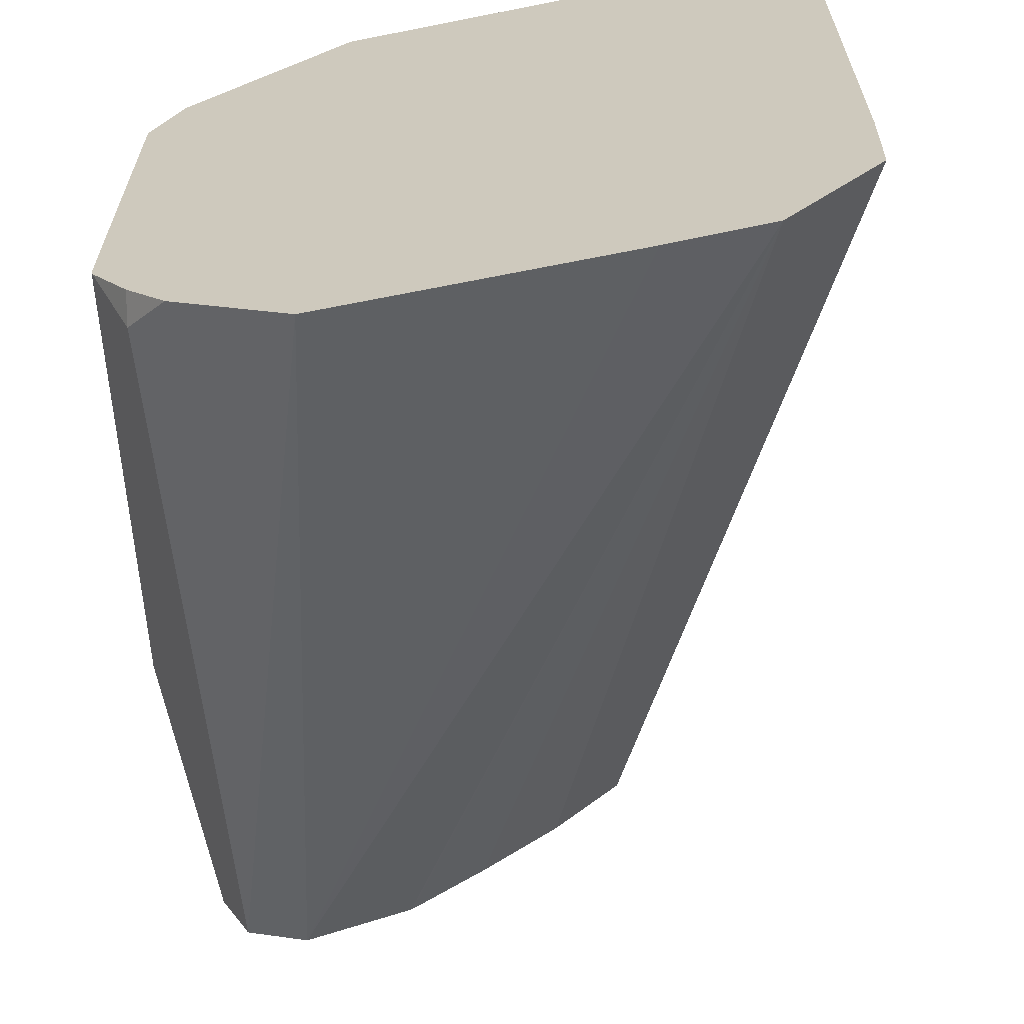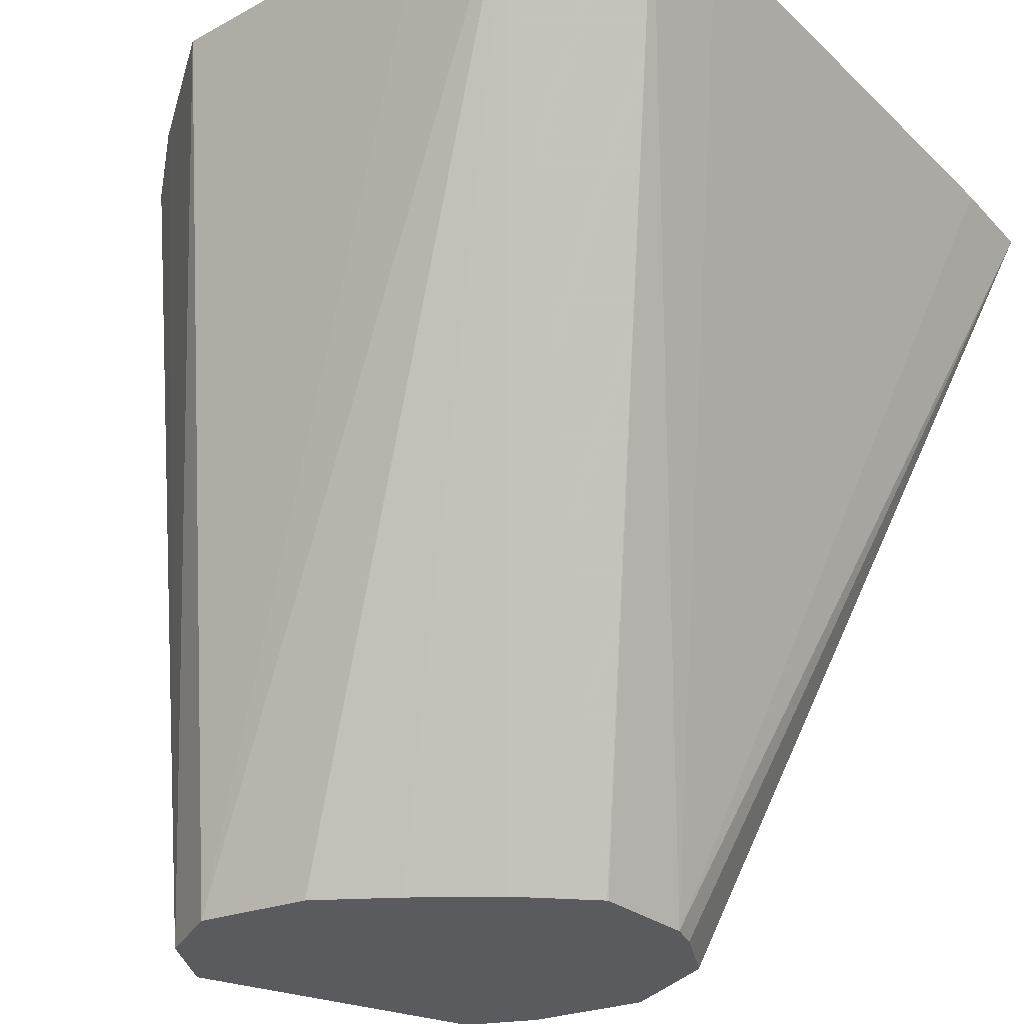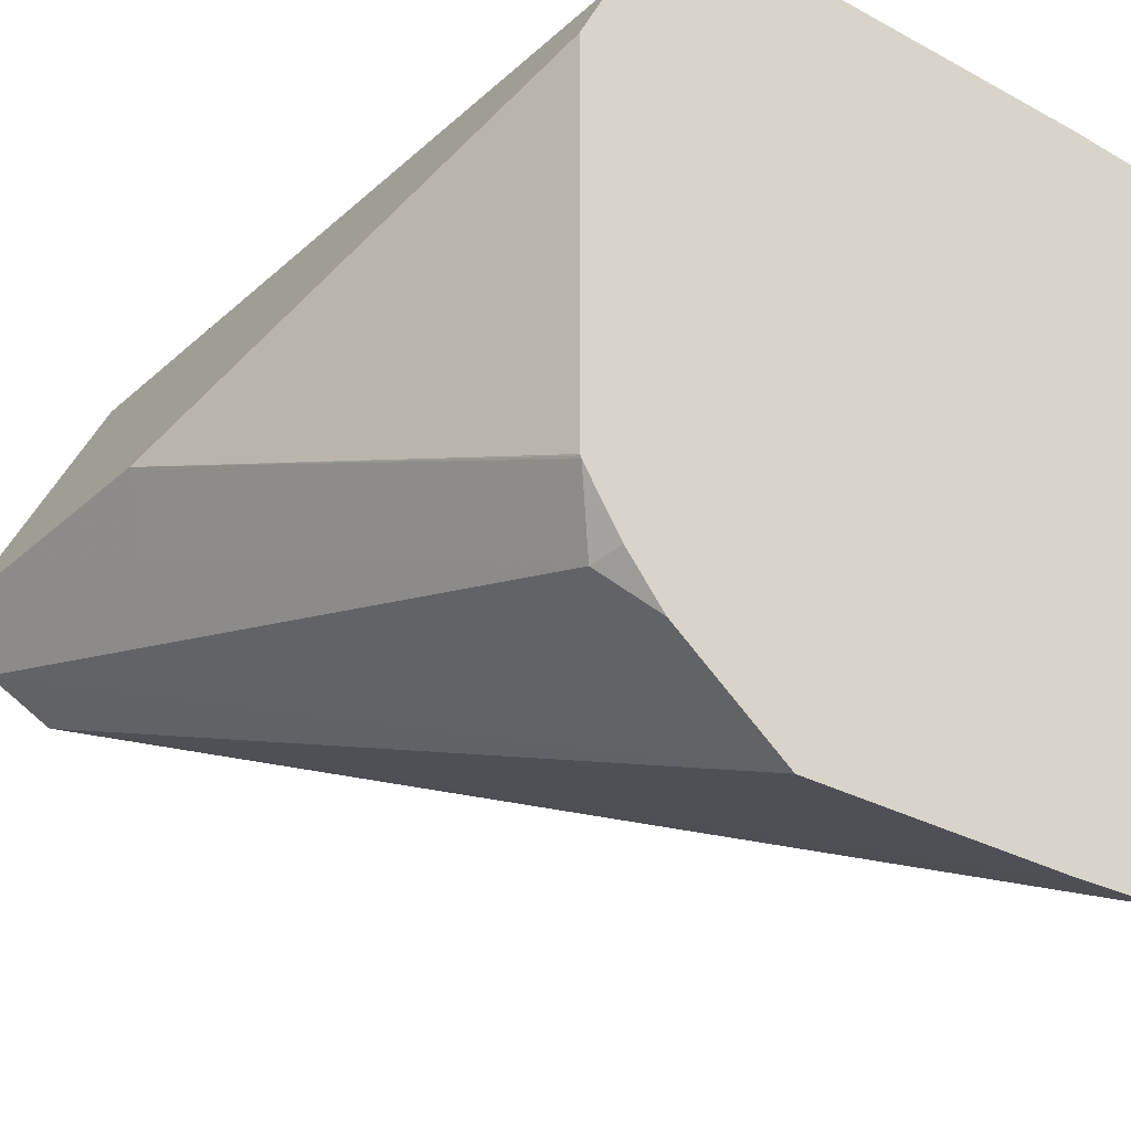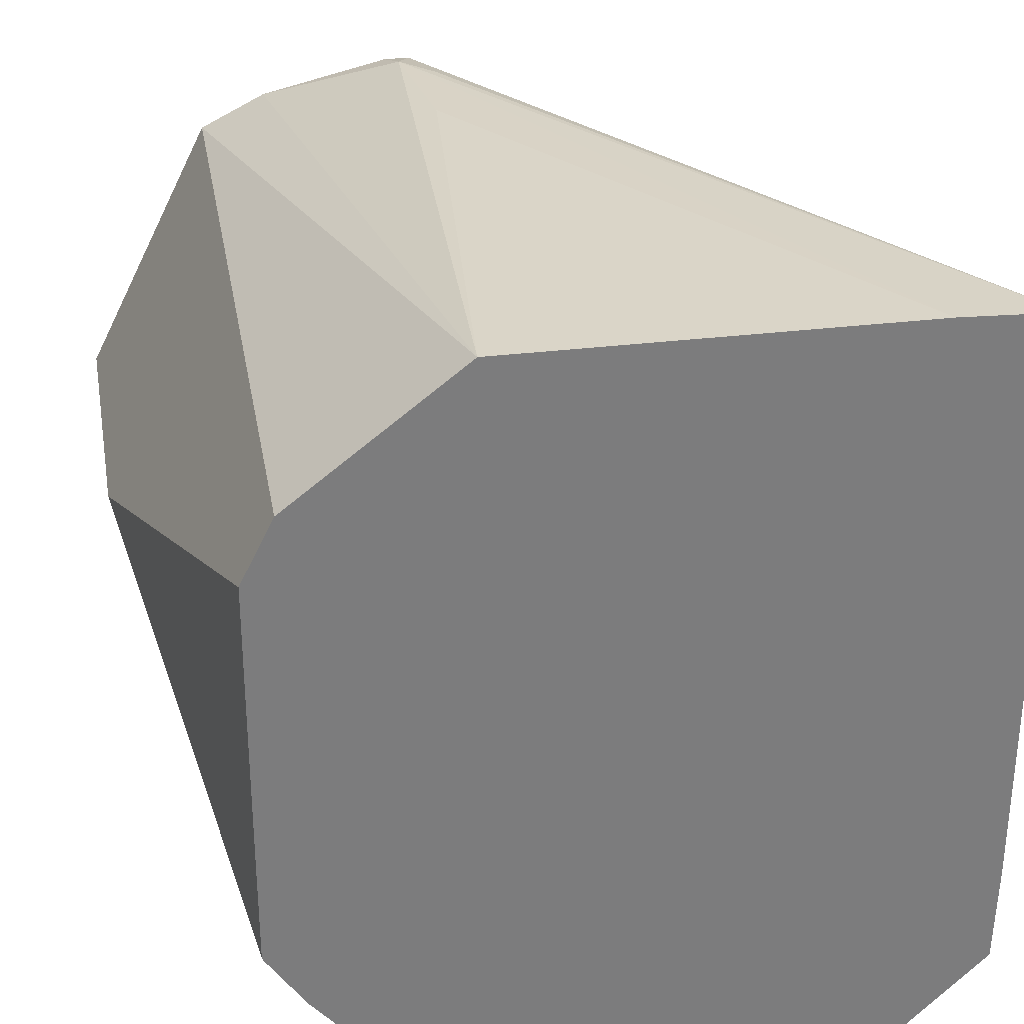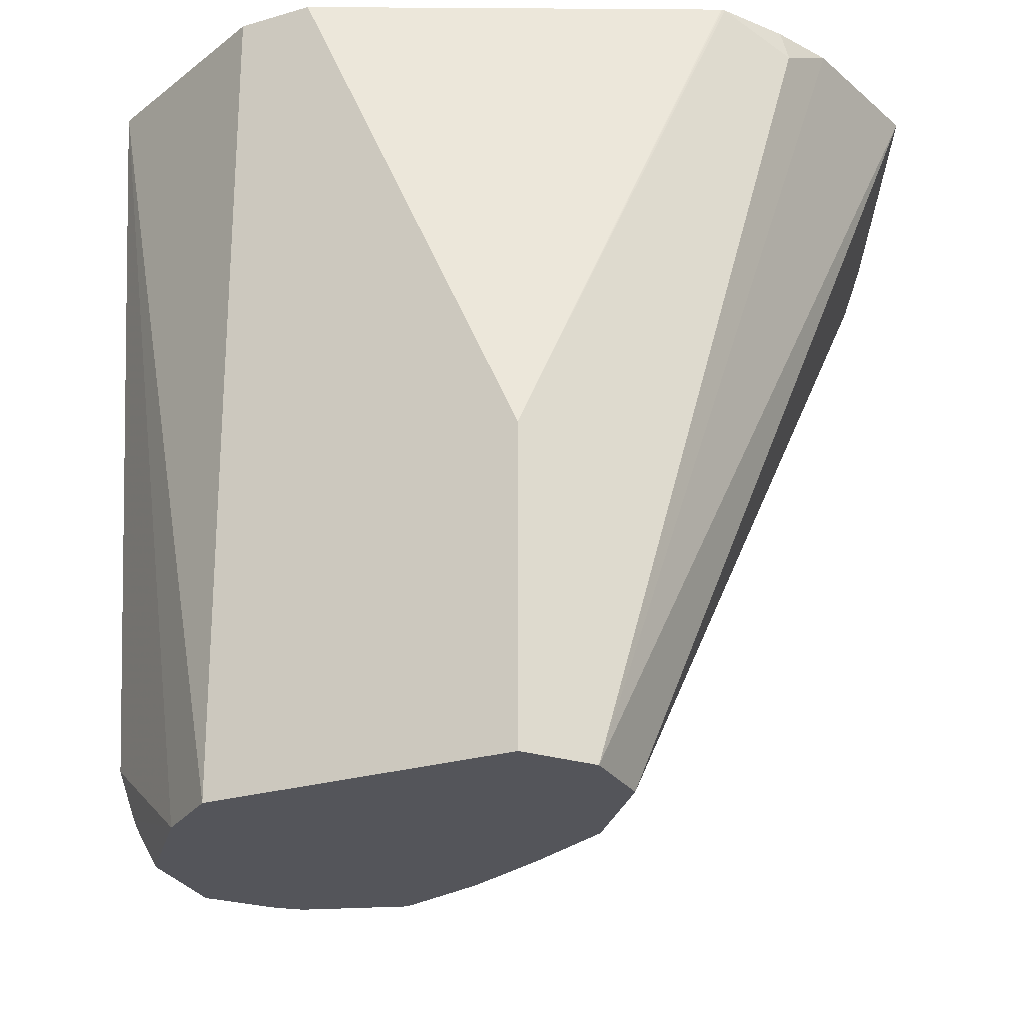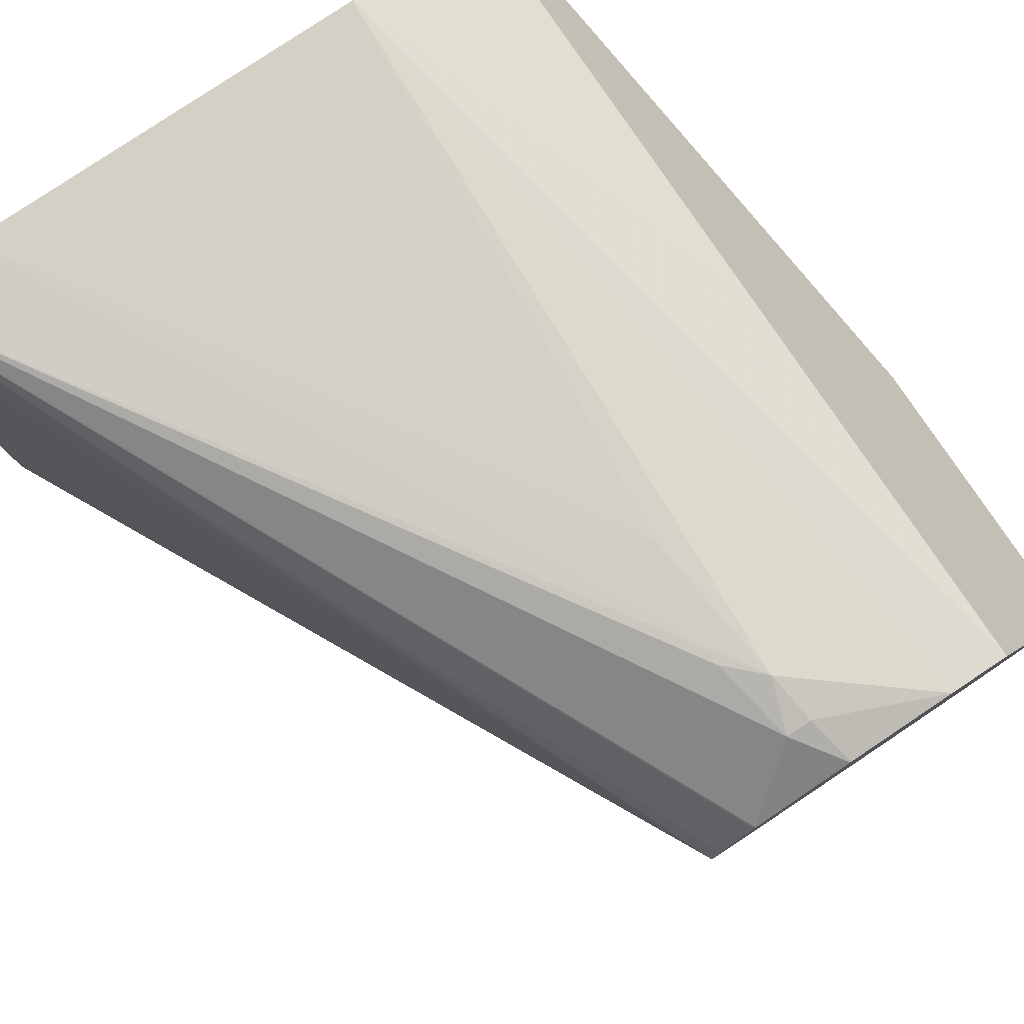
<metadata>
{"format":"obj","ext":"obj","renderer":"f3d","projection":"perspective","resolution":1024,"background":"white","views":[{"elev":-64.1,"azim":-168.6,"up":"+Z"},{"elev":-32.2,"azim":-142.4,"up":"+Y"},{"elev":-30.5,"azim":141.9,"up":"+Z"},{"elev":31.7,"azim":170.1,"up":"+Z"},{"elev":-25.0,"azim":89.3,"up":"+Y"},{"elev":79.1,"azim":-33.9,"up":"+Z"}]}
</metadata>
<code>
v 0.6524 -0.06256 0.1414
v 0.6544 -0.06256 0.1257
v 0.6535 -0.06256 0.1457
v 0.5982 0.06268 0.1719
v 0.5977 0.06268 0.1568
v 0.5977 0.06268 0.07879
v 0.598 0.06268 0.06297
v 0.6545 -0.06256 0.1255
v 0.6582 -0.06256 0.1552
v 0.6134 0.06268 0.1725
v 0.6586 -0.06256 0.1556
v 0.668 -0.055 0.165
v 0.6654 -0.04191 0.1676
v 0.6706 -0.04715 0.1676
v 0.613 0.06268 0.04802
v 0.6654 -0.06256 0.1153
v 0.668 -0.02357 0.169
v 0.6756 0.06268 0.1725
v 0.6736 -0.06256 0.1613
v 0.6719 -0.055 0.165
v 0.6916 -0.06256 0.1572
v 0.6287 0.06268 0.04755
v 0.7073 -0.06256 0.09431
v 0.6899 -0.06256 0.09816
v 0.6897 -0.06256 0.09827
v 0.6895 -0.06256 0.0984
v 0.6778 -0.06256 0.1062
v 0.702 -0.06256 0.1519
v 0.702 1.6e-07 0.1519
v 0.7021 0.06268 0.1519
v 0.6738 -0.06256 0.1613
v 0.6758 0.06268 0.04755
v 0.7178 -0.06256 0.09955
v 0.7125 -0.06256 0.131
v 0.7125 -0.01572 0.131
v 0.7072 0.06268 0.1416
v 0.7033 0.055 0.1493
v 0.6947 0.06268 0.06169
v 0.7178 -0.02095 0.09955
v 0.7228 -0.06256 0.1097
v 0.702 0.05763 0.06811
v 0.7178 -0.06256 0.1205
v 0.7178 -0.01572 0.1205
v 0.723 -0.01572 0.11
v 0.7073 0.06268 0.09431
v 0.701 0.06268 0.06913
v 0.723 -0.06256 0.11
v 0.7071 0.06268 0.07822
v 0.7072 0.06268 0.07859
v 0.7073 0.06268 0.07879
f 23 32 33
f 15 27 16
f 18 21 28
f 18 28 29
f 22 32 23
f 20 31 21
f 28 34 35
f 15 26 27
f 18 29 30
f 15 25 26
f 12 20 14
f 15 23 24
f 15 22 23
f 14 18 17
f 14 21 18
f 14 20 21
f 12 14 13
f 12 31 20
f 12 19 31
f 28 35 29
f 11 19 12
f 15 24 25
f 29 35 36
f 42 47 44
f 29 37 30
f 10 17 18
f 44 50 45
f 44 49 50
f 44 48 49
f 42 44 43
f 41 46 48
f 41 48 44
f 40 44 47
f 39 41 44
f 39 44 40
f 38 46 41
f 36 44 45
f 36 43 44
f 35 43 36
f 34 43 35
f 34 42 43
f 33 41 39
f 33 38 41
f 33 39 40
f 32 38 33
f 30 37 36
f 29 36 37
f 10 14 17
f 4 45 50
f 7 15 8
f 1 4 5
f 1 3 4
f 1 9 3
f 1 11 9
f 1 19 11
f 1 31 19
f 1 21 31
f 1 28 21
f 1 34 28
f 1 42 34
f 1 47 42
f 1 40 47
f 1 33 40
f 1 23 33
f 1 24 23
f 1 25 24
f 1 26 25
f 1 27 26
f 8 15 16
f 1 8 16
f 1 2 8
f 1 5 6
f 1 6 7
f 1 16 27
f 2 7 8
f 1 7 2
f 4 14 10
f 4 12 13
f 4 11 12
f 4 9 11
f 4 6 5
f 4 7 6
f 4 15 7
f 4 22 15
f 4 32 22
f 4 13 14
f 4 46 38
f 4 38 32
f 4 10 18
f 4 18 30
f 4 30 36
f 3 9 4
f 4 50 49
f 4 49 48
f 4 48 46
f 4 36 45

</code>
